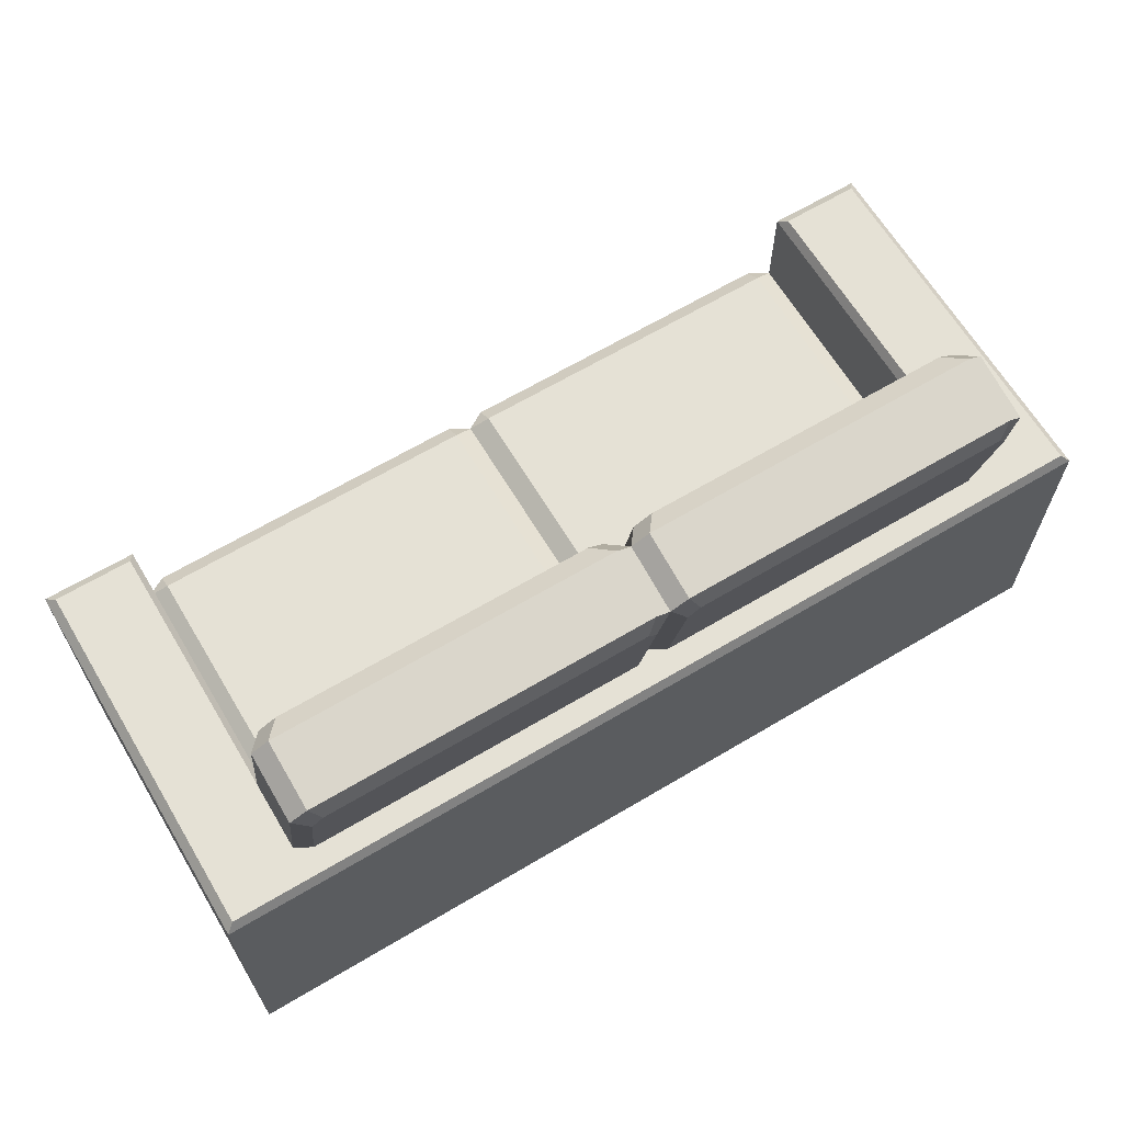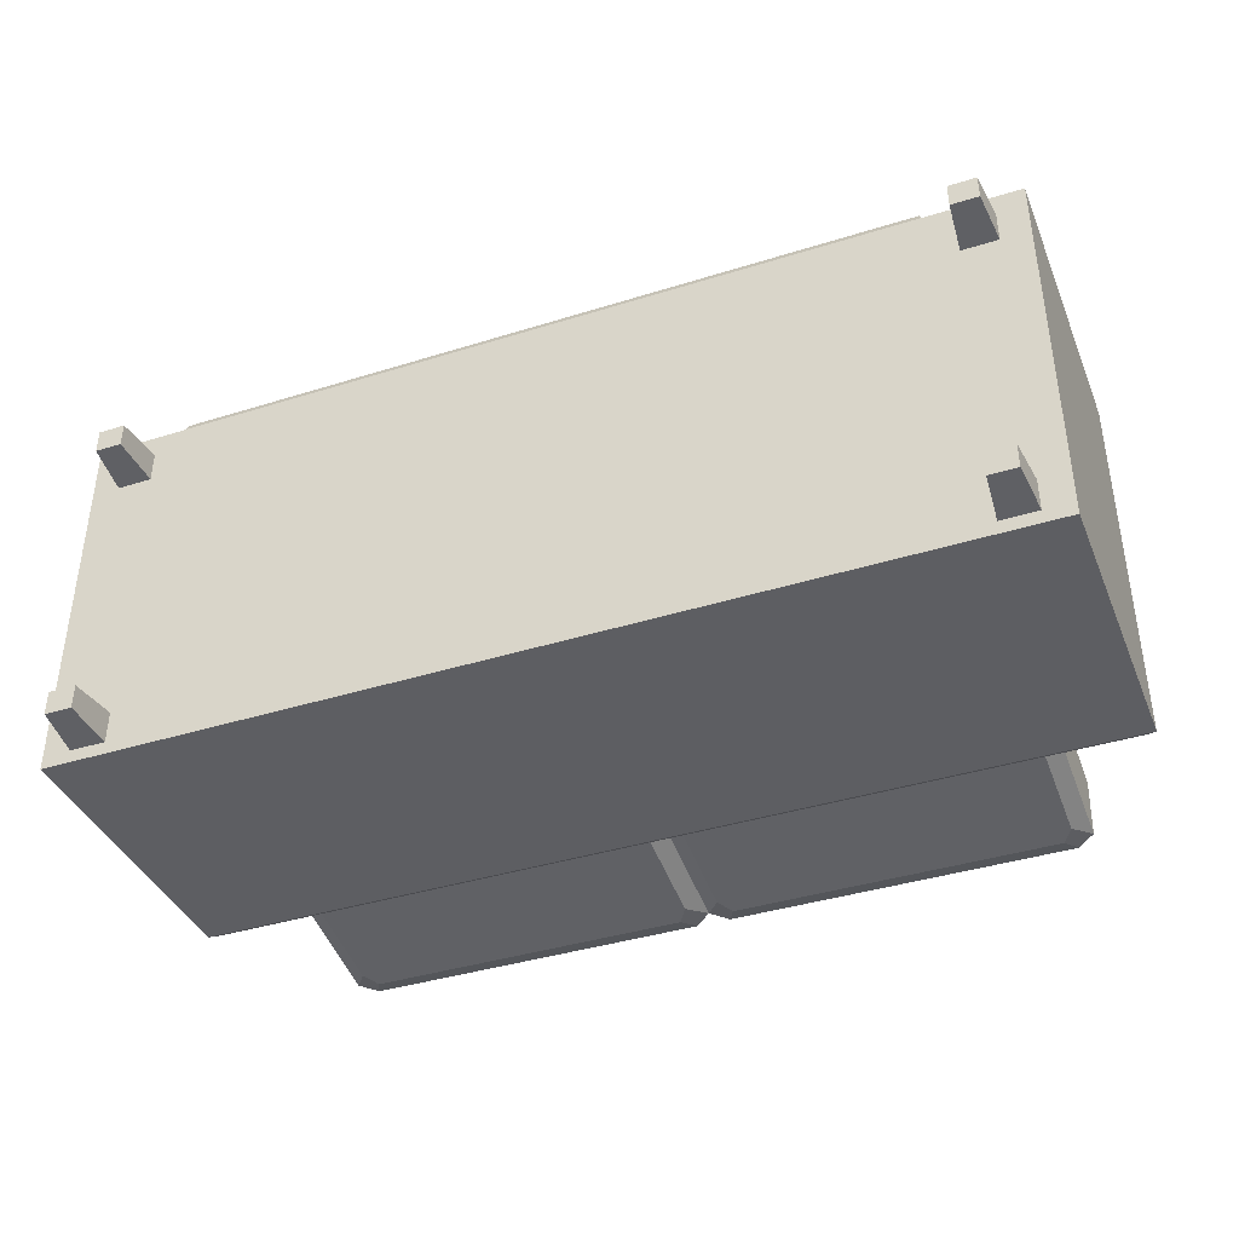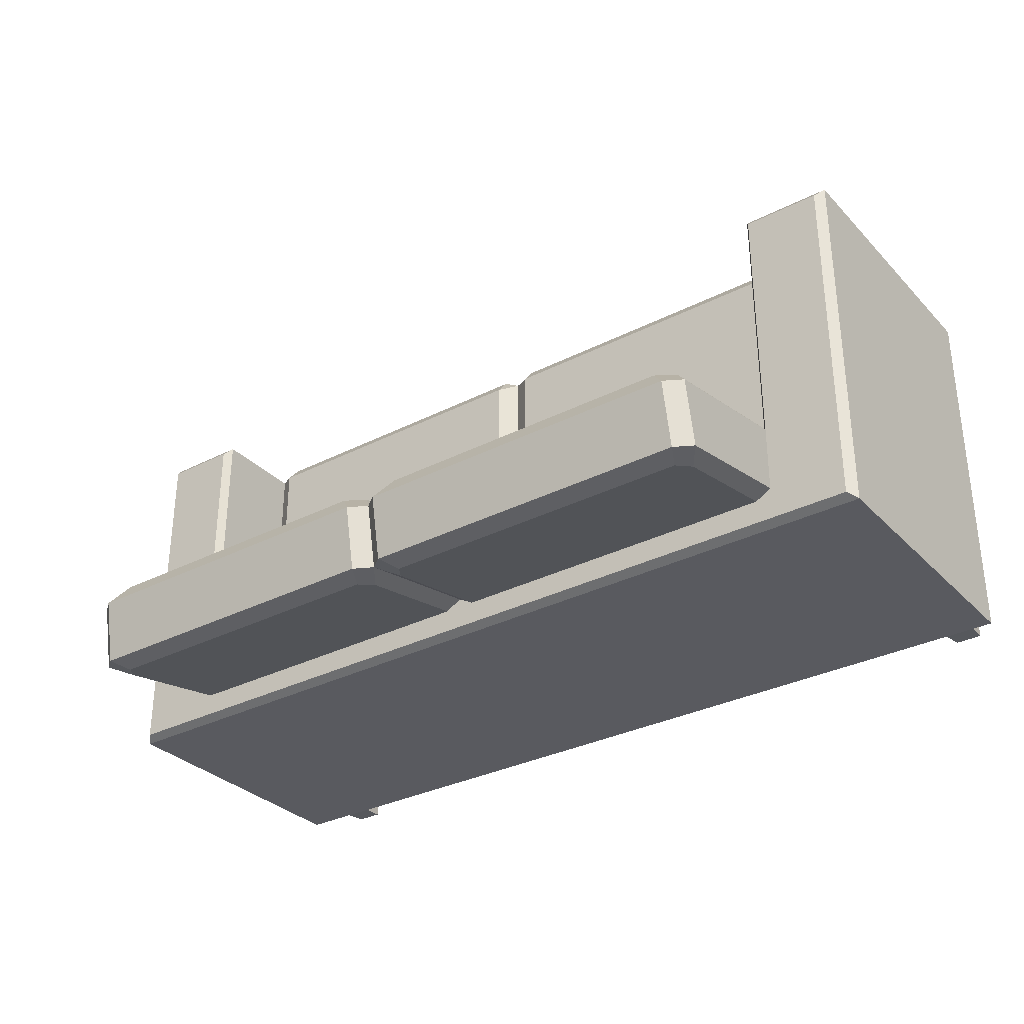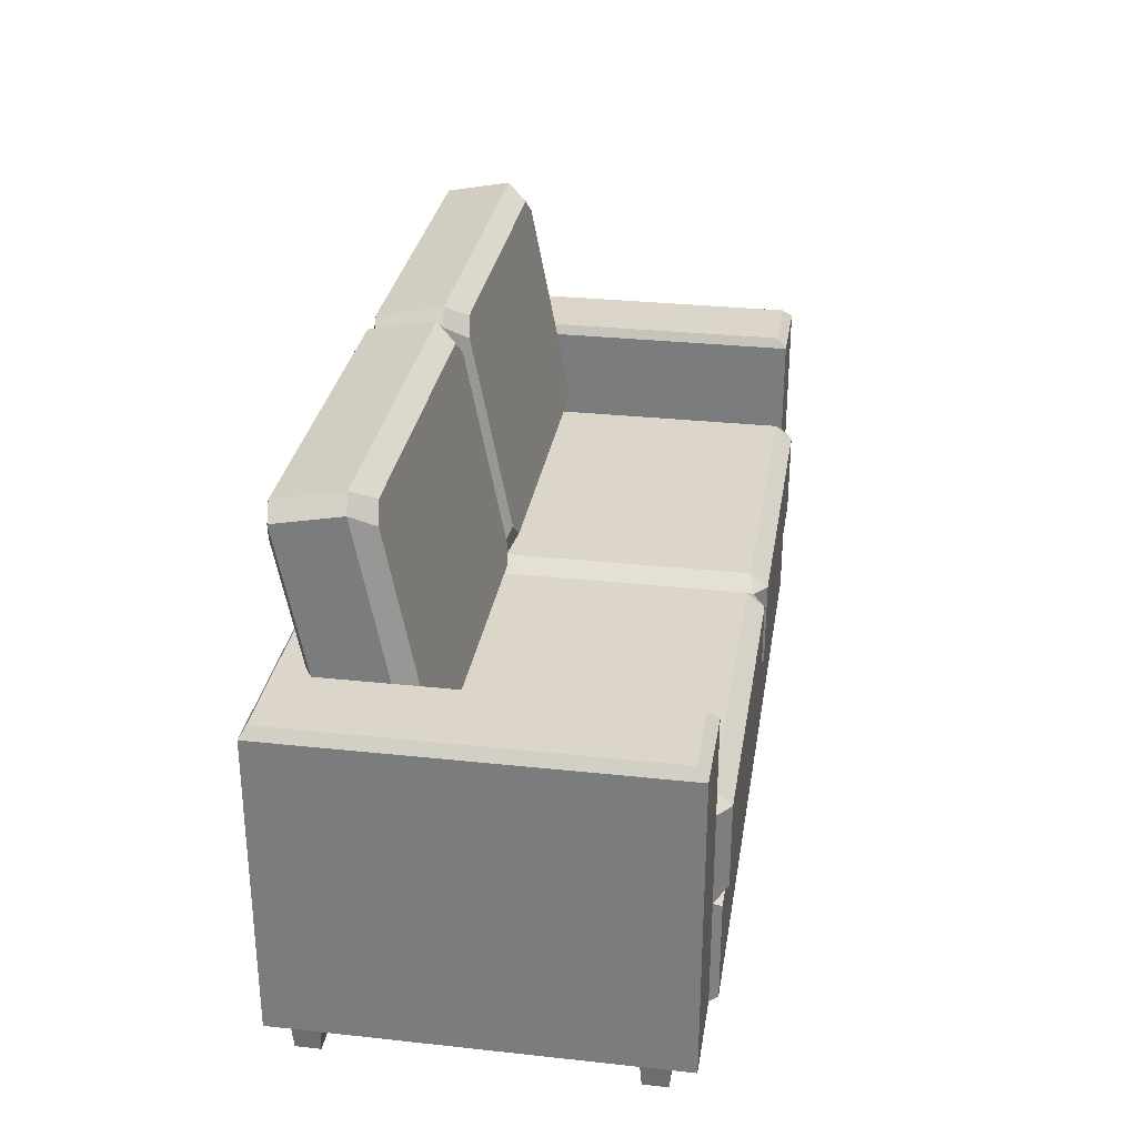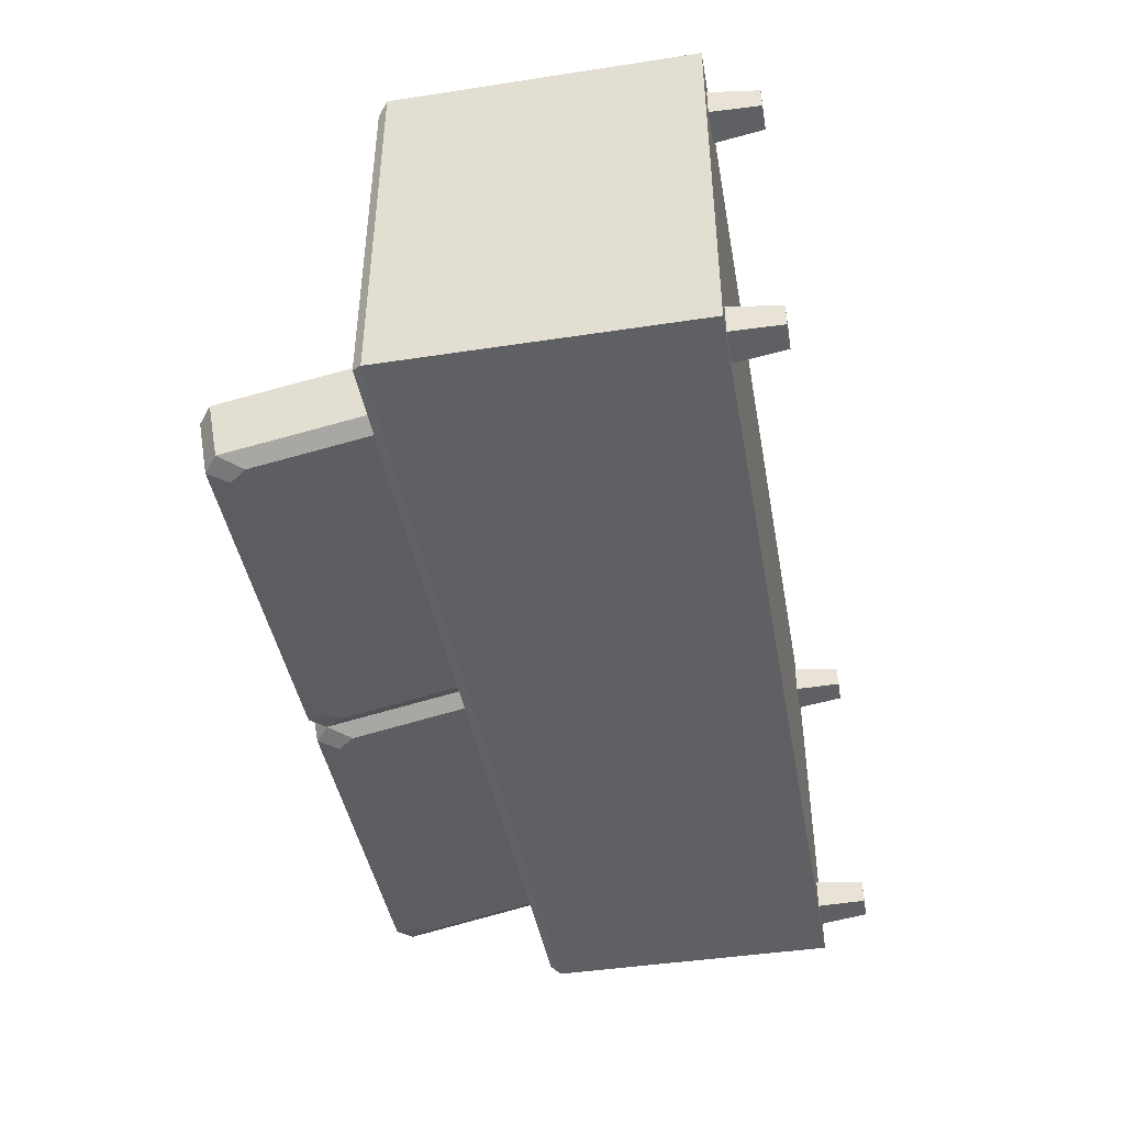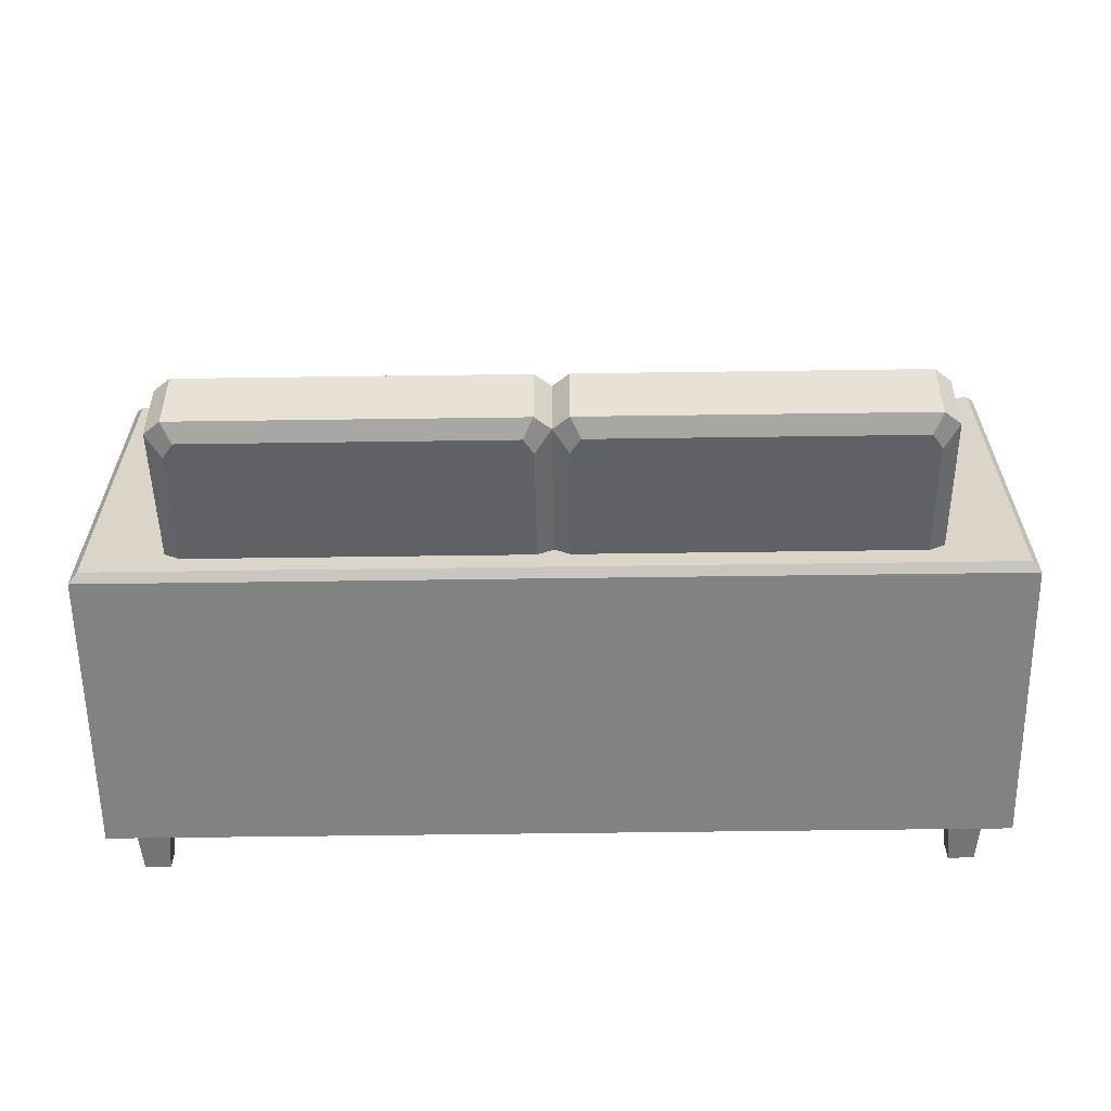
<metadata>
{"format":"obj","ext":"obj","renderer":"f3d","projection":"perspective","resolution":1024,"background":"white","views":[{"elev":65.0,"azim":149.1,"up":"+Y"},{"elev":-39.3,"azim":21.3,"up":"+Z"},{"elev":-31.9,"azim":-144.3,"up":"+Z"},{"elev":29.9,"azim":-81.0,"up":"+Y"},{"elev":-43.7,"azim":-79.8,"up":"+Z"},{"elev":-60.6,"azim":-179.2,"up":"+Z"}]}
</metadata>
<code>
v -5.916 109 -42.56
v -5.916 57.72 -32.54
v -7.292 113.3 -22.18
v -7.292 62.01 -12.17
v -75.46 113.3 -22.18
v -75.46 62.01 -12.17
v -76.84 109 -42.56
v -76.84 57.72 -32.54
v -3.698 113.6 -41.42
v -3.698 53.96 -29.79
v -3.698 56.8 -15.21
v -3.698 116.4 -26.84
v -79.06 116.4 -26.84
v -79.06 56.8 -15.21
v -79.06 53.96 -29.79
v -79.06 113.6 -41.42
v 0 110.5 -40.82
v 0 57 -30.38
v 0 59.84 -15.8
v 0 113.4 -26.25
v -3.587 105.5 -41.87
v -3.587 61.25 -33.23
v -3.587 109.8 -21.5
v -3.587 65.53 -12.86
v -82.75 113.4 -26.25
v -82.75 59.84 -15.8
v -82.75 57 -30.38
v -82.75 110.5 -40.82
v -79.17 109.8 -21.5
v -79.17 65.53 -12.86
v -79.17 105.5 -41.87
v -79.17 61.25 -33.23
v 5.916 109 -42.56
v 5.916 57.72 -32.54
v 7.292 113.3 -22.18
v 7.292 62.01 -12.17
v 75.46 113.3 -22.18
v 75.46 62.01 -12.17
v 76.84 109 -42.56
v 76.84 57.72 -32.54
v 3.698 113.6 -41.42
v 3.698 53.96 -29.79
v 3.698 56.8 -15.21
v 3.698 116.4 -26.84
v 79.06 116.4 -26.84
v 79.06 56.8 -15.21
v 79.06 53.96 -29.79
v 79.06 113.6 -41.42
v 0 110.5 -40.82
v 0 57 -30.38
v 0 59.84 -15.8
v 0 113.4 -26.25
v 3.587 105.5 -41.87
v 3.587 61.25 -33.23
v 3.587 109.8 -21.5
v 3.587 65.53 -12.86
v 82.75 113.4 -26.25
v 82.75 59.84 -15.8
v 82.75 57 -30.38
v 82.75 110.5 -40.82
v 79.17 109.8 -21.5
v 79.17 65.53 -12.86
v 79.17 105.5 -41.87
v 79.17 61.25 -33.23
v -94.71 0 -39.53
v -94.71 0 -34.17
v -95.63 10.95 -40.37
v -95.63 10.95 -33.33
v -87.89 10.95 -40.37
v -87.89 10.95 -33.33
v -88.81 0 -39.53
v -88.81 0 -34.17
v -94.71 0 29.23
v -94.71 0 34.6
v -95.63 10.95 28.39
v -95.63 10.95 35.44
v -87.89 10.95 28.39
v -87.89 10.95 35.44
v -88.81 0 29.23
v -88.81 0 34.6
v 88.81 0 29.23
v 88.81 0 34.6
v 87.89 10.95 28.39
v 87.89 10.95 35.44
v 95.63 10.95 28.39
v 95.63 10.95 35.44
v 94.71 0 29.23
v 94.71 0 34.6
v 88.81 0 -39.53
v 88.81 0 -34.17
v 87.89 10.95 -40.37
v 87.89 10.95 -33.33
v 95.63 10.95 -40.37
v 95.63 10.95 -33.33
v 94.71 0 -39.53
v 94.71 0 -34.17
v -101.8 10.95 -43.23
v -101.8 10.95 40.51
v -101.8 77.08 -43.23
v -101.8 77.08 40.51
v 101.8 77.08 -43.23
v 101.8 77.08 40.51
v 101.8 10.95 -43.23
v 101.8 10.95 40.51
v 0 77.08 -43.23
v 0 34.96 40.51
v 0 10.95 40.51
v 0 10.95 -43.23
v -81.45 77.08 40.51
v -81.45 34.96 40.51
v -81.45 10.95 40.51
v 81.45 10.95 40.51
v 81.45 34.96 40.51
v 81.45 77.08 40.51
v 81.45 77.08 -26.48
v 0 77.08 -26.48
v -81.45 77.08 -26.48
v 81.45 55.44 40.51
v 81.45 55.44 -26.48
v 0 55.44 -26.48
v -81.45 55.44 -26.48
v -81.45 55.44 40.51
v 0 55.44 40.51
v -4.203 58.16 -23.03
v -77.25 58.16 -23.03
v -77.25 58.16 39.38
v -4.203 58.16 39.38
v -77.25 36.4 43.23
v -4.203 36.4 43.23
v 77.25 58.16 -23.03
v 4.203 58.16 -23.03
v 4.203 58.16 39.38
v 77.25 58.16 39.38
v 4.203 36.4 43.23
v 77.25 36.4 43.23
v -77.25 54.95 43.23
v -4.203 54.95 43.23
v 4.203 54.95 43.23
v 77.25 54.95 43.23
v -82.72 79.17 -27.86
v -99.96 79.17 -41.99
v -99.96 79.17 38.24
v -82.72 79.17 38.24
v 99.96 79.17 -41.99
v 82.72 79.17 -27.86
v 82.72 79.17 38.24
v 99.96 79.17 38.24
v 0 79.17 -41.99
v 0 79.17 -27.86
v 0 34.06 42.35
v 0 11.85 42.35
v 80.83 11.85 42.35
v 80.83 34.06 42.35
v -80.83 34.06 42.35
v -80.83 11.85 42.35
f 17 20 19 18
f 3 5 6 4
f 25 28 27 26
f 7 1 2 8
f 10 11 14 15
f 16 13 12 9
f 21 17 18 22
f 24 19 20 23
f 29 25 26 30
f 32 27 28 31
f 2 10 15 8
f 6 14 11 4
f 7 16 9 1
f 3 12 13 5
f 10 18 19 11
f 12 20 17 9
f 1 21 22 2
f 2 22 18 10
f 9 17 21 1
f 4 24 23 3
f 3 23 20 12
f 11 19 24 4
f 14 26 27 15
f 16 28 25 13
f 5 29 30 6
f 6 30 26 14
f 13 25 29 5
f 8 32 31 7
f 7 31 28 16
f 15 27 32 8
f 49 50 51 52
f 35 36 38 37
f 57 58 59 60
f 39 40 34 33
f 42 47 46 43
f 48 41 44 45
f 53 54 50 49
f 56 55 52 51
f 61 62 58 57
f 64 63 60 59
f 34 40 47 42
f 38 36 43 46
f 39 33 41 48
f 35 37 45 44
f 42 43 51 50
f 44 41 49 52
f 33 34 54 53
f 34 42 50 54
f 41 33 53 49
f 36 35 55 56
f 35 44 52 55
f 43 36 56 51
f 46 47 59 58
f 48 45 57 60
f 37 38 62 61
f 38 46 58 62
f 45 37 61 57
f 40 39 63 64
f 39 48 60 63
f 47 40 64 59
f 65 66 68 67
f 69 70 72 71
f 71 72 66 65
f 66 72 70 68
f 71 65 67 69
f 73 74 76 75
f 77 78 80 79
f 79 80 74 73
f 74 80 78 76
f 79 73 75 77
f 81 82 84 83
f 85 86 88 87
f 87 88 82 81
f 82 88 86 84
f 87 81 83 85
f 89 90 92 91
f 93 94 96 95
f 95 96 90 89
f 90 96 94 92
f 95 89 91 93
f 97 98 100 99
f 130 131 132 133
f 102 104 103 101
f 103 104 112 108
f 103 108 105 101
f 150 151 152 153
f 108 97 99 105
f 124 125 126 127
f 154 155 151 150
f 108 111 98 97
f 140 141 142 143
f 98 111 110
f 118 102 114
f 144 145 146 147
f 148 149 145 144
f 141 140 149 148
f 114 115 119 118
f 115 116 120 119
f 116 117 121 120
f 117 109 122 121
f 138 139 133 132
f 136 137 127 126
f 120 121 125 124
f 121 122 126 125
f 123 120 124 127
f 110 106 129 128
f 137 123 127
f 122 136 126
f 119 120 131 130
f 120 123 132 131
f 118 119 130 133
f 106 113 135 134
f 139 118 133
f 123 138 132
f 122 110 128 136
f 128 129 137 136
f 106 123 137 129
f 123 106 134 138
f 134 135 139 138
f 113 118 139 135
f 100 109 143 142
f 109 117 140 143
f 115 114 146 145
f 114 102 147 146
f 144 147 102 101
f 144 101 105 148
f 116 115 145 149
f 117 116 149 140
f 141 148 105 99
f 141 99 100 142
f 107 112 152 151
f 112 113 153 152
f 113 106 150 153
f 110 111 155 154
f 111 107 151 155
f 106 110 154 150
f 108 112 107
f 107 111 108
f 118 113 104 102
f 104 113 112
f 100 122 109
f 98 110 122 100

</code>
